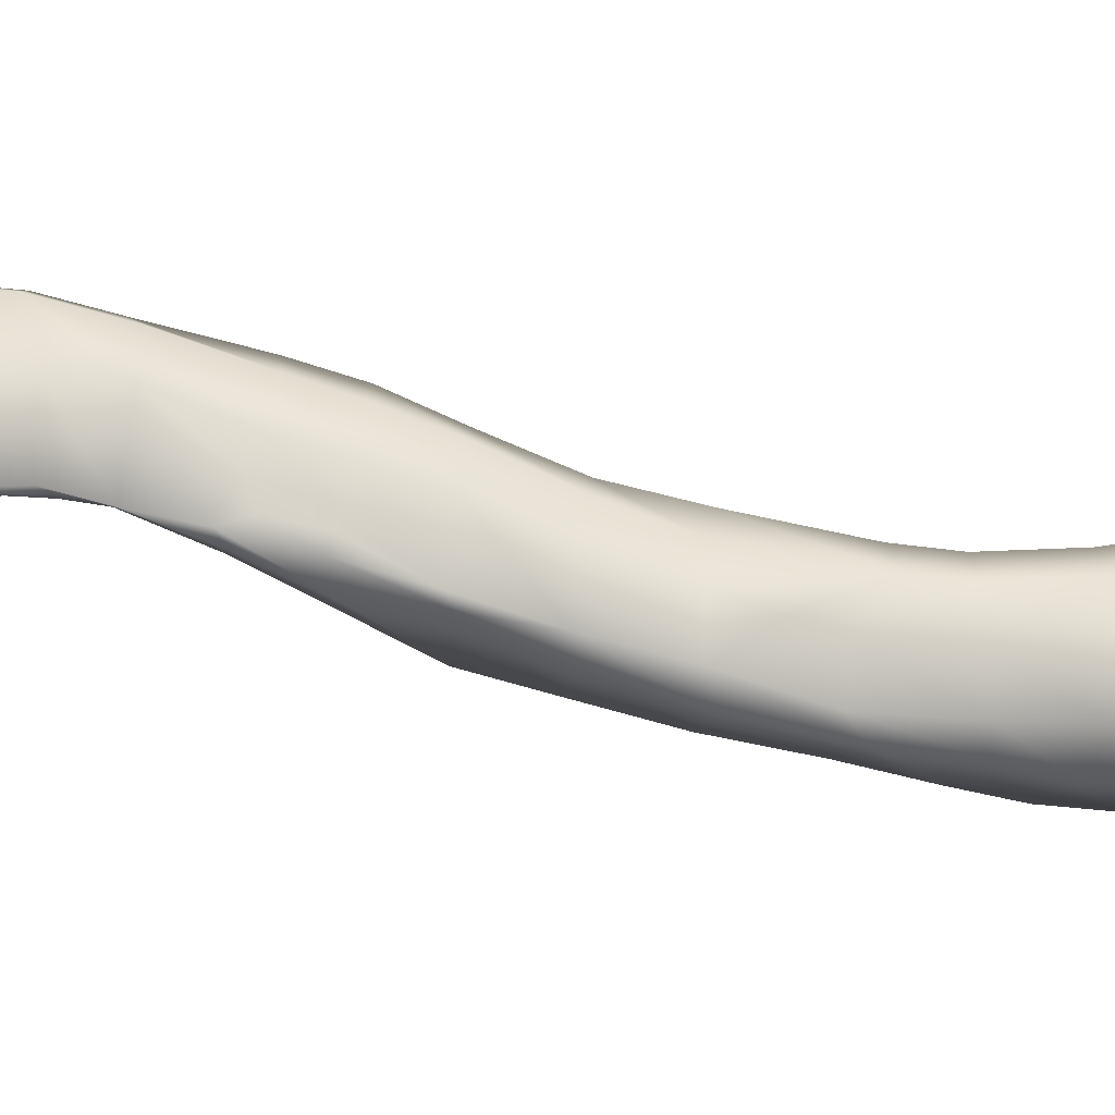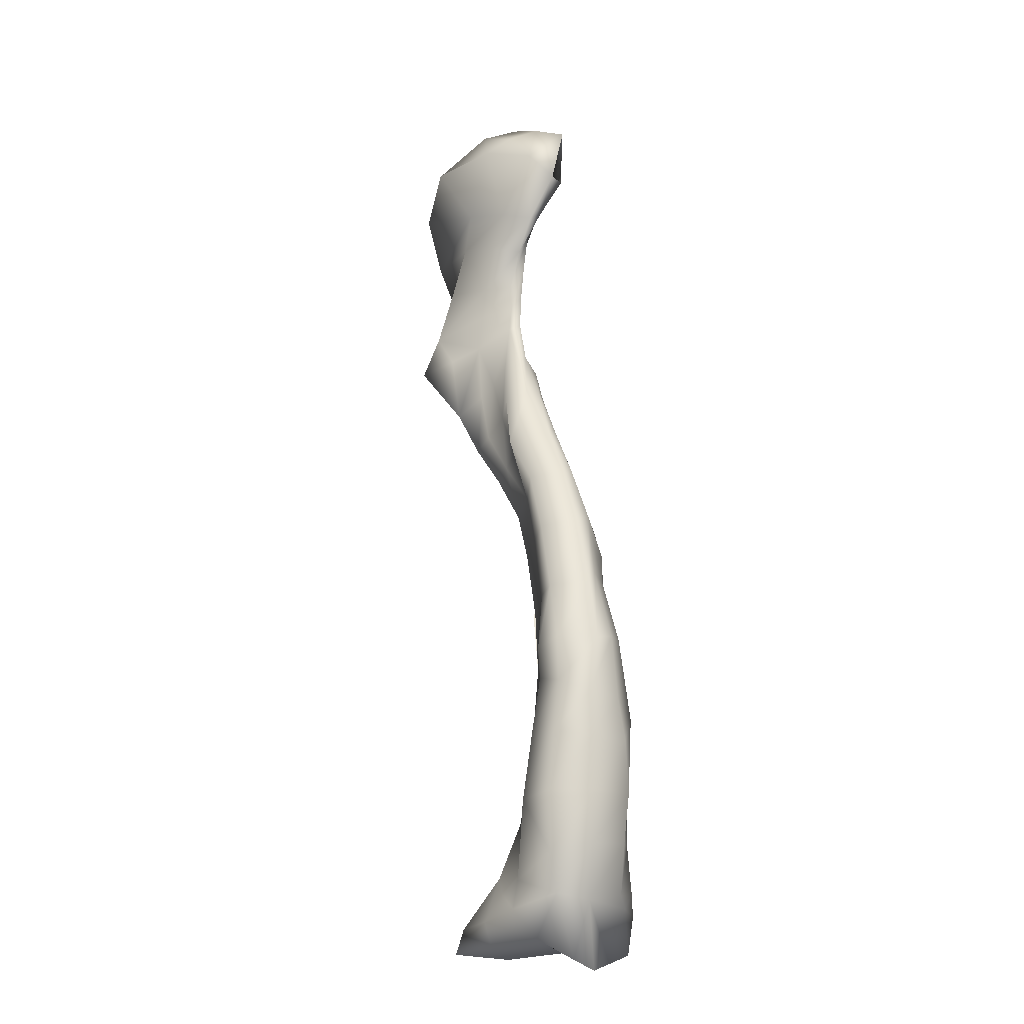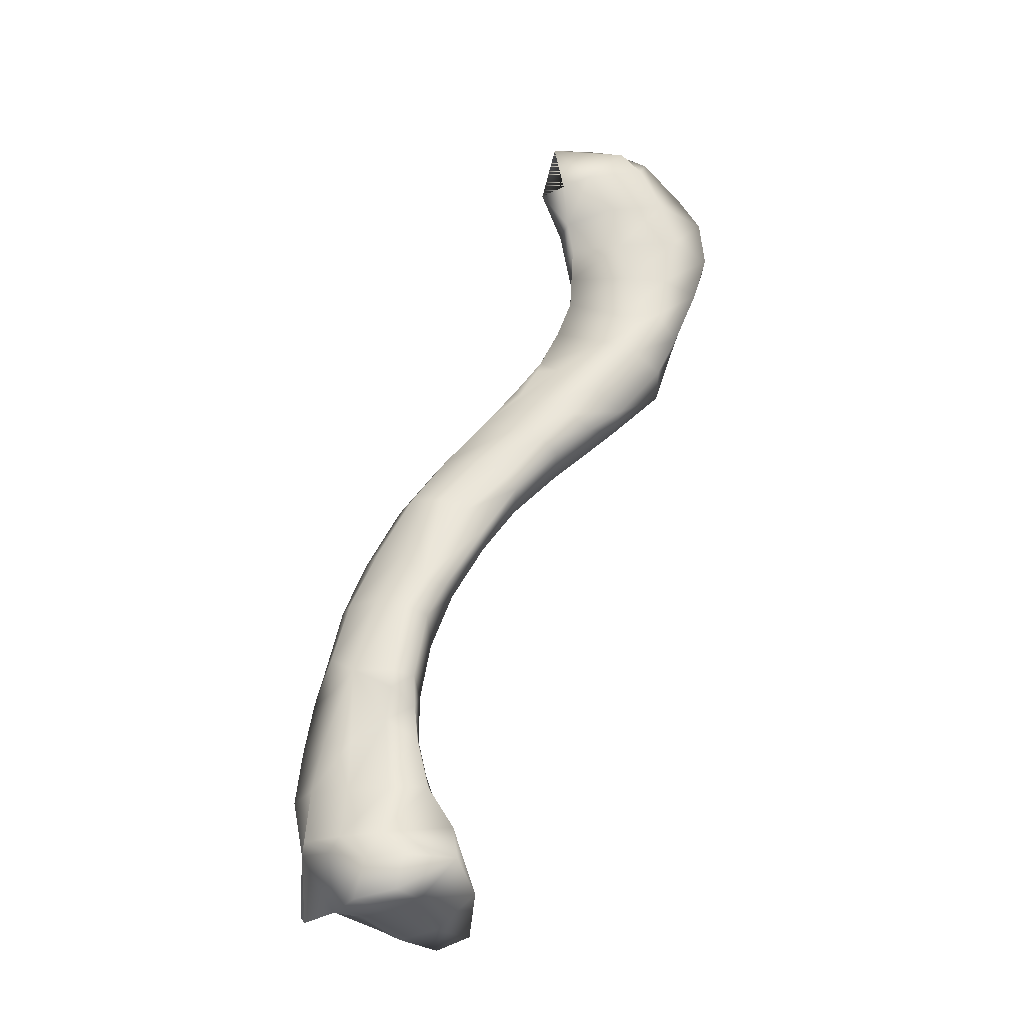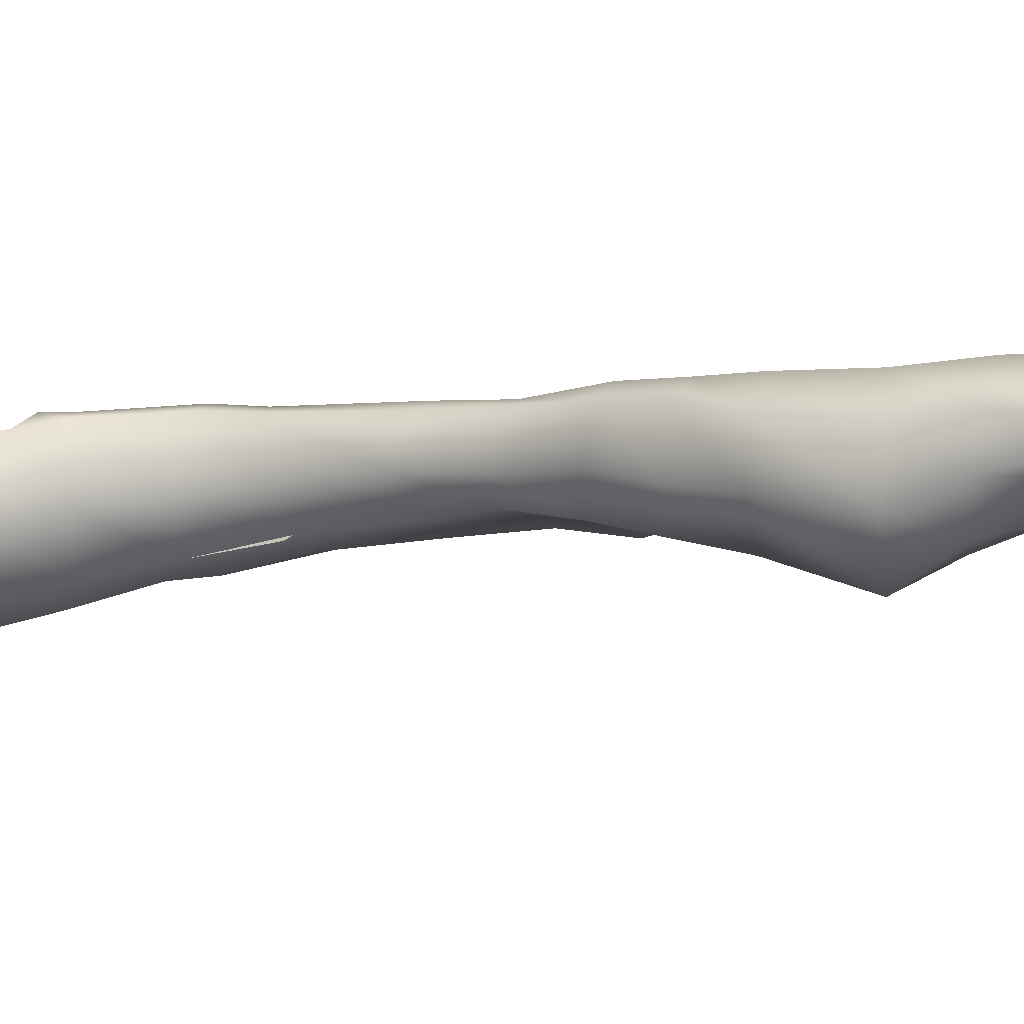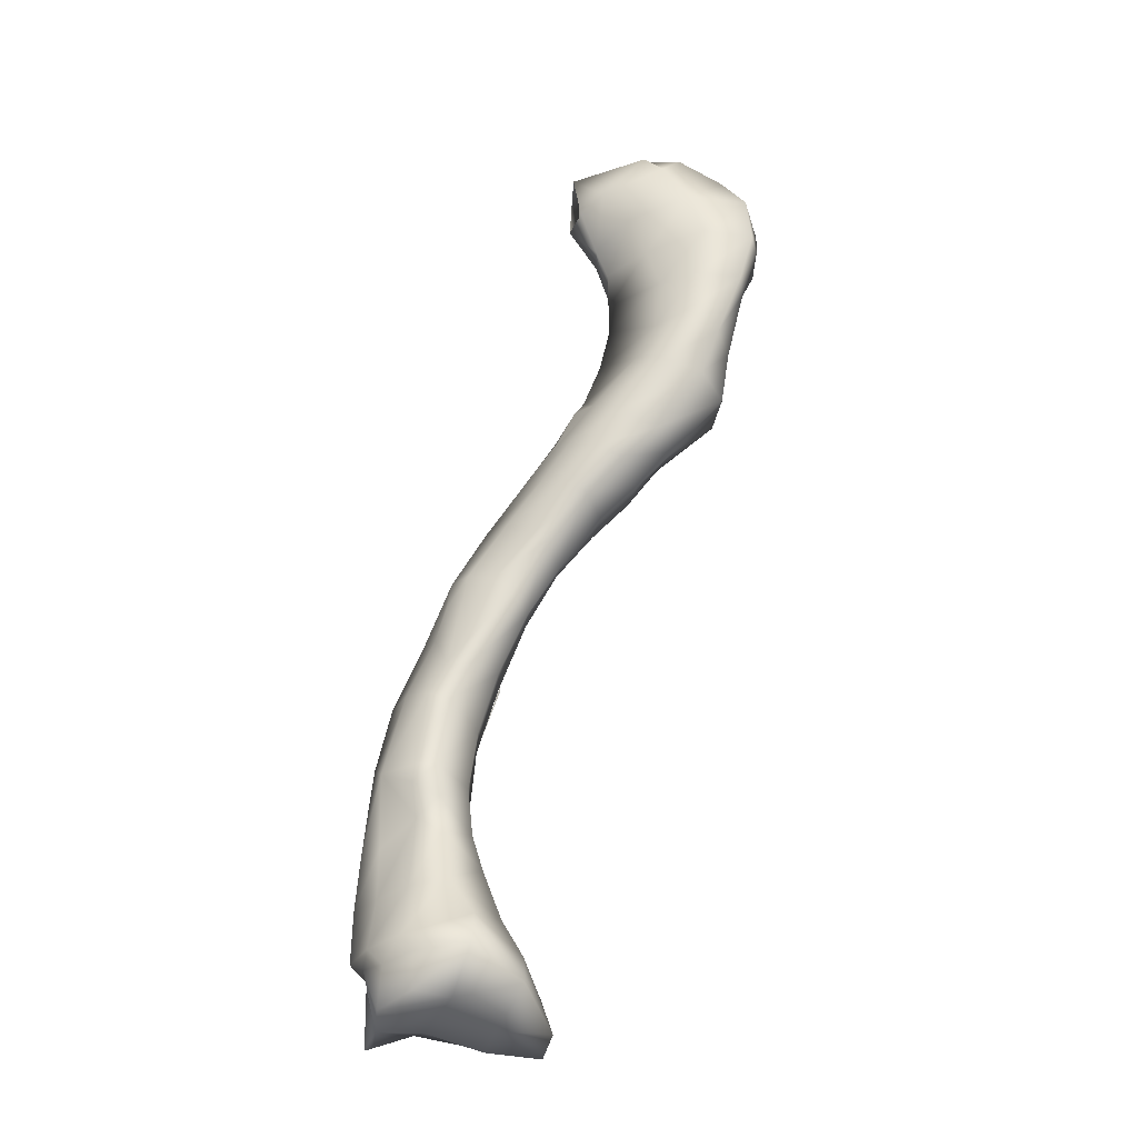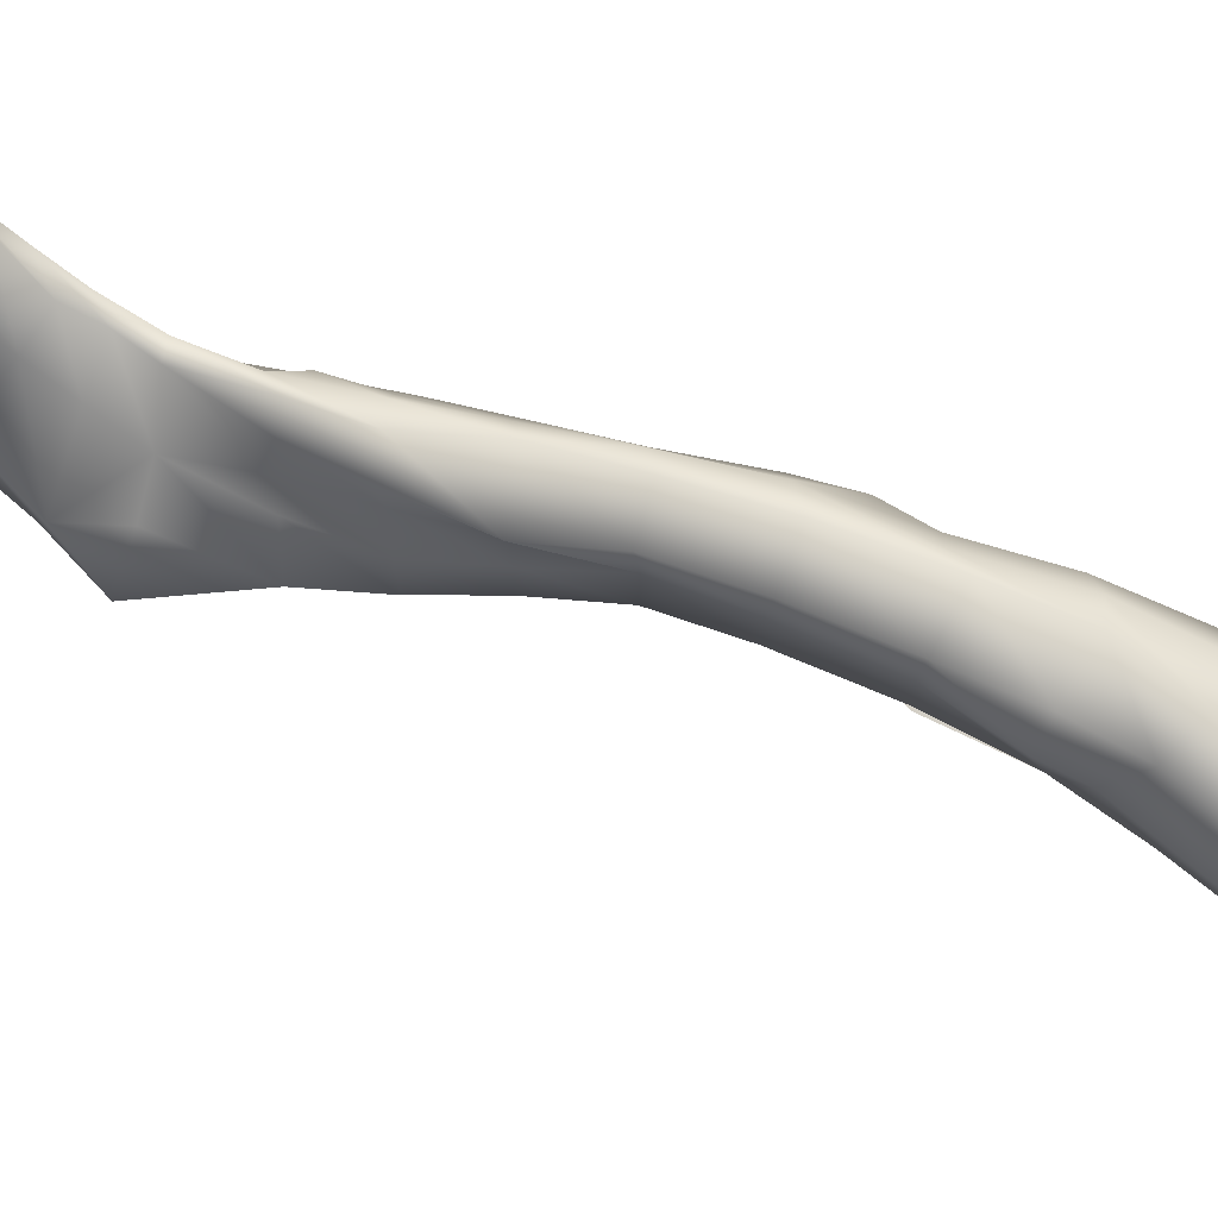
<metadata>
{"format":"obj","ext":"obj","renderer":"f3d","projection":"perspective","resolution":1024,"background":"white","views":[{"elev":18.1,"azim":59.6,"up":"+Y"},{"elev":-5.4,"azim":35.4,"up":"+Z"},{"elev":-30.0,"azim":144.4,"up":"+Z"},{"elev":31.6,"azim":-96.4,"up":"+Y"},{"elev":-35.8,"azim":173.9,"up":"+Z"},{"elev":-54.2,"azim":53.5,"up":"+Y"}]}
</metadata>
<code>
v -0.009136 0.02651 0.1382
v -0.008183 0.02562 0.1455
v -0.007962 0.02256 0.1383
v -0.01149 0.02433 0.1332
v -0.0119 0.02932 0.1396
v -0.01764 0.03069 0.1458
v -0.01388 0.02677 0.1474
v -0.01203 0.02206 0.142
v -0.01175 0.02204 0.1322
v -0.01565 0.02966 0.1347
v -0.01315 0.02335 0.1297
v -0.01342 0.0215 0.1271
v -0.02009 0.03201 0.1428
v -0.01861 0.02785 0.1484
v -0.01657 0.02329 0.1457
v -0.01992 0.02199 0.1437
v -0.0161 0.02102 0.1332
v -0.018 0.02098 0.1282
v -0.02338 0.03284 0.1369
v -0.01783 0.0291 0.1292
v -0.01335 0.0226 0.1246
v -0.01491 0.02125 0.1217
v -0.01894 0.02039 0.1216
v -0.02272 0.03015 0.1465
v -0.02241 0.02487 0.1472
v -0.02299 0.02201 0.1341
v -0.02855 0.02149 0.1414
v -0.02995 0.02327 0.1419
v -0.02402 0.02197 0.1287
v -0.02551 0.02081 0.1219
v -0.03145 0.03233 0.137
v -0.02844 0.03128 0.1414
v -0.0252 0.03301 0.1303
v -0.01964 0.02898 0.1237
v -0.01345 0.02207 0.1203
v -0.01428 0.02068 0.1183
v -0.01881 0.01937 0.1171
v -0.02691 0.01898 0.1144
v -0.03269 0.02376 0.1348
v -0.03283 0.02723 0.1275
v -0.03399 0.02635 0.1362
v -0.02995 0.02637 0.1225
v -0.02871 0.02126 0.1142
v -0.03195 0.03269 0.1301
v -0.02389 0.03184 0.1232
v -0.01907 0.0274 0.1173
v -0.01236 0.02021 0.1153
v -0.01401 0.01969 0.1149
v -0.0186 0.01826 0.1122
v -0.02811 0.01686 0.1088
v -0.02301 0.01742 0.1105
v -0.03286 0.03064 0.129
v -0.03085 0.02904 0.1224
v -0.02898 0.02635 0.1138
v -0.0283 0.02381 0.1079
v -0.03022 0.03176 0.1233
v -0.02276 0.03158 0.1167
v -0.01646 0.02662 0.112
v -0.01026 0.01867 0.11
v -0.01025 0.01704 0.109
v -0.01476 0.01672 0.1061
v -0.01217 0.01601 0.108
v -0.02046 0.01577 0.1016
v -0.01716 0.01696 0.1044
v -0.0217 0.02139 0.1005
v -0.02695 0.03038 0.1143
v -0.02494 0.02848 0.1088
v -0.01912 0.02614 0.1007
v -0.01961 0.02928 0.1099
v -0.01125 0.02157 0.1075
v -0.01187 0.024 0.106
v -0.008946 0.01946 0.1076
v -0.006546 0.01681 0.104
v -0.007081 0.0143 0.1038
v -0.009602 0.01275 0.1028
v -0.0145 0.01511 0.09791
v -0.01146 0.01445 0.1004
v -0.01716 0.01986 0.0956
v -0.01653 0.01519 0.09597
v -0.01449 0.02482 0.09657
v -0.01425 0.02643 0.1028
v -0.01127 0.02461 0.09823
v -0.006791 0.01819 0.1032
v -0.007122 0.01906 0.1028
v -0.008207 0.02203 0.1008
v -0.002517 0.01481 0.0981
v -0.002327 0.01331 0.09735
v -0.005829 0.00846 0.09595
v -0.007371 0.01168 0.09461
v -0.01186 0.01399 0.09107
v -0.009687 0.01304 0.09266
v -0.01017 0.02245 0.09206
v -0.01249 0.01865 0.0907
v -0.007598 0.02249 0.09356
v -0.004813 0.01999 0.09578
v 0.002065 0.01234 0.09159
v -0.001158 0.006811 0.09036
v 0.00204 0.01 0.09119
v -0.003952 0.01004 0.08775
v -0.007449 0.01564 0.08462
v -0.007278 0.01256 0.08542
v -0.003466 0.01908 0.08738
v -0.005132 0.01944 0.08597
v -0.000179 0.01659 0.08995
v 0.006389 0.006988 0.08395
v 0.006278 0.01018 0.0847
v -0.000603 0.007148 0.08159
v 0.002408 0.00431 0.08314
v -0.003614 0.009542 0.07934
v -0.003418 0.01379 0.07815
v 0.004307 0.01435 0.08338
v 0.001302 0.0166 0.08168
v -0.001281 0.01745 0.07924
v 0.00552 0.001896 0.07478
v 0.01014 0.004469 0.07521
v 0.006875 0.01273 0.07921
v 0.008112 0.01091 0.07533
v 0.009529 0.006765 0.07653
v -0.000411 0.006906 0.07105
v 0.002971 0.00361 0.07351
v -3.3e-05 0.01115 0.07067
v 0.003657 0.01495 0.06968
v 0.006556 0.01381 0.07041
v 0.004019 0.001188 0.06633
v 0.008123 -0.00037 0.06786
v 0.01254 0.002802 0.06765
v 0.01299 0.005524 0.06779
v 0.01144 0.009793 0.06732
v 0.008747 0.0131 0.06602
v 0.002154 0.009386 0.06307
v 0.002008 0.004044 0.06315
v 0.005938 0.01416 0.0648
v 0.004788 0.0005 0.06218
v 0.009628 -0.002288 0.06198
v 0.01309 0.000216 0.06066
v 0.01476 0.004253 0.05952
v 0.01393 0.008768 0.05655
v 0.009908 0.01234 0.05625
v 0.003132 0.008489 0.05537
v 0.007283 0.01338 0.05585
v 0.00259 0.00217 0.05554
v 0.004856 -0.00154 0.05476
v 0.01002 -0.004005 0.05535
v 0.01417 -0.000753 0.0548
v 0.01519 0.005329 0.05398
v 0.01017 0.01239 0.0537
v 0.01357 0.008412 0.04644
v 0.009396 0.01007 0.05005
v 0.01575 0.005231 0.04685
v 0.006808 0.01301 0.05168
v 0.002387 0.007314 0.04947
v 0.002099 0.001486 0.04779
v 0.004706 -0.003392 0.04623
v 0.01037 -0.005392 0.04787
v 0.01489 -0.001848 0.04786
v 0.0162 0.003326 0.04051
v 0.01359 0.008196 0.03974
v 0.006233 0.01301 0.04691
v 0.01001 0.01255 0.03966
v 0.01524 -0.002797 0.04108
v 0.000991 0.007278 0.04482
v 0.000372 0.00232 0.04266
v 0.003132 -0.00065 0.03719
v 0.004804 -0.004742 0.03585
v 0.01127 -0.006655 0.03995
v 0.01414 -0.00188 0.03373
v 0.01627 0.002327 0.03395
v 0.01434 0.008089 0.03342
v 0.005456 0.01466 0.04002
v 0.01069 0.01194 0.03366
v 0.01151 -0.005633 0.03472
v -0.001339 0.008023 0.03804
v -0.001104 -0.000615 0.03537
v -0.002645 0.002765 0.03582
v 0.001578 -0.003783 0.0338
v 0.004956 -0.006045 0.03225
v 0.01284 -0.003615 0.02614
v 0.01392 -0.000569 0.0245
v 0.01281 0.004785 0.0246
v 0.01465 0.005864 0.03178
v 0.0125 0.01135 0.03005
v 0.0024 0.01603 0.03482
v 0.009166 0.01507 0.03027
v 0.00276 0.01766 0.03021
v 0.008085 -0.005172 0.02857
v -0.0039 0.009558 0.03265
v -0.005948 -0.002164 0.0284
v -0.00034 -0.004996 0.03011
v -0.006449 0.004193 0.02982
v 0.006307 0.006913 0.02546
v 0.0128 0.009585 0.02515
v 0.007131 0.002171 0.02584
v 0.009002 0.01348 0.02616
v -0.003956 0.01189 0.02832
v 0.004379 0.01173 0.02617
v 0.000377 -0.004592 0.02702
v -0.007874 0.004917 0.02517
v -0.007315 -0.002053 0.02495
v -0.000998 0.007305 0.02428
v -0.000138 3.4e-05 0.02463
v 0.001918 0.004125 0.06364
v -0.000597 0.007218 0.07147
v -0.000599 0.006761 0.07077
f 1 2 3
f 4 1 3
f 1 5 2
f 1 3 2
f 4 5 1
f 6 7 2
f 8 2 7
f 3 2 8
f 6 2 5
f 9 3 8
f 4 3 9
f 4 10 5
f 10 4 11
f 12 11 4
f 12 4 9
f 5 10 13
f 5 13 6
f 14 6 13
f 6 14 7
f 15 7 14
f 8 7 15
f 8 15 16
f 9 8 17
f 8 16 17
f 9 17 18
f 9 18 12
f 13 10 19
f 20 19 10
f 10 11 20
f 20 11 21
f 22 21 11
f 22 11 12
f 12 18 23
f 12 23 22
f 24 13 19
f 14 13 24
f 24 25 14
f 25 15 14
f 25 16 15
f 16 26 17
f 16 27 26
f 28 27 16
f 28 16 25
f 29 18 17
f 29 17 26
f 30 23 18
f 30 18 29
f 31 32 19
f 20 33 19
f 24 19 32
f 33 31 19
f 34 33 20
f 20 21 34
f 34 21 35
f 21 22 36
f 21 36 35
f 22 23 37
f 22 37 36
f 38 37 23
f 38 23 30
f 32 25 24
f 32 28 25
f 39 26 27
f 40 29 26
f 40 26 39
f 41 39 27
f 41 27 28
f 31 41 28
f 31 28 32
f 42 30 29
f 42 29 40
f 43 38 30
f 43 30 42
f 33 44 31
f 44 41 31
f 34 45 33
f 45 44 33
f 46 45 34
f 34 35 46
f 46 35 47
f 48 47 35
f 48 35 36
f 36 37 49
f 36 49 48
f 49 37 38
f 43 50 38
f 51 38 50
f 49 38 51
f 52 40 39
f 52 39 41
f 53 42 40
f 53 40 52
f 44 52 41
f 54 43 42
f 54 42 53
f 55 50 43
f 55 43 54
f 45 56 44
f 56 52 44
f 46 57 45
f 57 56 45
f 58 57 46
f 46 47 58
f 58 47 59
f 60 59 47
f 60 47 48
f 48 49 61
f 62 60 48
f 48 61 62
f 63 64 49
f 61 49 64
f 63 49 51
f 51 50 63
f 65 63 50
f 65 50 55
f 56 53 52
f 66 54 53
f 66 53 56
f 67 55 54
f 67 54 66
f 68 65 55
f 68 55 67
f 57 66 56
f 58 69 57
f 69 66 57
f 70 71 58
f 71 69 58
f 58 59 70
f 72 70 59
f 72 59 73
f 74 73 59
f 74 59 60
f 75 74 60
f 75 60 62
f 76 77 61
f 76 61 64
f 77 62 61
f 77 75 62
f 63 65 78
f 79 64 63
f 63 78 79
f 79 76 64
f 80 78 65
f 80 65 68
f 69 67 66
f 81 68 67
f 81 67 69
f 82 80 68
f 82 68 81
f 71 81 69
f 83 84 70
f 83 70 72
f 84 71 70
f 84 85 71
f 85 81 71
f 72 73 83
f 83 73 86
f 87 86 73
f 87 73 74
f 88 87 74
f 88 74 75
f 89 88 75
f 89 75 77
f 90 91 76
f 90 76 79
f 91 77 76
f 91 89 77
f 92 93 78
f 93 79 78
f 92 78 80
f 93 90 79
f 94 92 80
f 94 80 82
f 85 82 81
f 95 94 82
f 95 82 85
f 83 86 84
f 86 85 84
f 86 95 85
f 95 86 96
f 96 86 87
f 97 98 87
f 97 87 88
f 96 87 98
f 99 97 88
f 99 88 89
f 99 89 91
f 100 101 90
f 101 91 90
f 100 90 93
f 101 99 91
f 102 103 92
f 100 93 92
f 102 92 94
f 100 92 103
f 104 102 94
f 104 94 95
f 95 96 104
f 96 98 105
f 106 104 96
f 96 105 106
f 107 108 97
f 107 97 99
f 108 98 97
f 108 105 98
f 109 107 99
f 109 99 101
f 110 101 100
f 103 110 100
f 110 109 101
f 111 112 102
f 111 102 104
f 112 103 102
f 103 113 110
f 112 113 103
f 106 111 104
f 114 115 105
f 106 105 115
f 114 105 108
f 116 111 106
f 106 117 116
f 118 117 106
f 106 115 118
f 107 109 119
f 120 108 107
f 107 119 120
f 120 114 108
f 121 119 109
f 121 109 110
f 122 121 110
f 122 110 113
f 123 112 111
f 123 111 116
f 113 112 123
f 113 123 122
f 124 125 114
f 124 114 120
f 125 115 114
f 125 126 115
f 118 115 126
f 116 117 123
f 127 128 117
f 129 123 117
f 127 117 118
f 129 117 128
f 118 126 127
f 130 131 119
f 121 130 119
f 120 119 131
f 120 131 124
f 121 122 132
f 121 132 130
f 122 123 129
f 122 129 132
f 133 124 131
f 134 125 124
f 133 134 124
f 134 126 125
f 134 135 126
f 127 126 135
f 136 128 127
f 127 135 136
f 136 137 128
f 137 129 128
f 132 129 138
f 137 138 129
f 130 139 131
f 130 132 140
f 130 140 139
f 139 141 131
f 141 133 131
f 132 138 140
f 141 142 133
f 142 134 133
f 142 143 134
f 143 135 134
f 143 144 135
f 136 135 144
f 145 137 136
f 136 144 145
f 146 138 137
f 147 148 137
f 149 147 137
f 148 146 137
f 149 137 145
f 140 138 146
f 139 140 150
f 151 141 139
f 139 150 151
f 140 146 150
f 151 152 141
f 142 141 152
f 152 153 142
f 143 142 153
f 153 154 143
f 154 144 143
f 154 155 144
f 145 144 155
f 145 155 149
f 150 146 148
f 156 157 147
f 148 147 157
f 156 147 149
f 158 148 159
f 150 148 158
f 148 157 159
f 149 155 160
f 149 160 156
f 151 150 158
f 161 152 151
f 151 158 161
f 162 153 152
f 161 162 152
f 163 153 162
f 164 153 163
f 165 154 153
f 165 153 164
f 165 155 154
f 165 160 155
f 166 167 156
f 167 157 156
f 166 156 160
f 167 168 157
f 159 157 168
f 161 158 169
f 158 159 169
f 169 159 170
f 159 168 170
f 171 166 160
f 171 160 165
f 172 162 161
f 161 169 172
f 173 163 162
f 172 174 162
f 173 162 174
f 175 163 173
f 164 163 175
f 171 165 164
f 175 176 164
f 171 164 176
f 177 178 166
f 179 180 166
f 166 180 167
f 177 166 171
f 179 166 178
f 180 168 167
f 168 180 181
f 168 181 170
f 172 169 182
f 169 170 182
f 170 181 183
f 170 183 184
f 170 184 182
f 171 176 185
f 171 185 177
f 172 182 186
f 186 174 172
f 173 187 188
f 174 187 173
f 173 188 175
f 186 189 174
f 174 189 187
f 175 188 176
f 188 185 176
f 179 178 177
f 179 177 185
f 190 191 179
f 190 179 192
f 191 180 179
f 179 185 192
f 191 181 180
f 193 183 181
f 193 181 191
f 194 186 182
f 194 182 184
f 183 193 184
f 194 184 195
f 184 193 195
f 192 185 196
f 188 196 185
f 197 189 186
f 197 186 194
f 187 198 196
f 187 189 197
f 187 196 188
f 187 197 198
f 195 190 199
f 192 199 190
f 195 191 190
f 195 193 191
f 192 200 199
f 192 196 200
f 199 197 194
f 195 199 194
f 200 196 198
f 198 197 199
f 198 199 200
f 201 202 203

</code>
